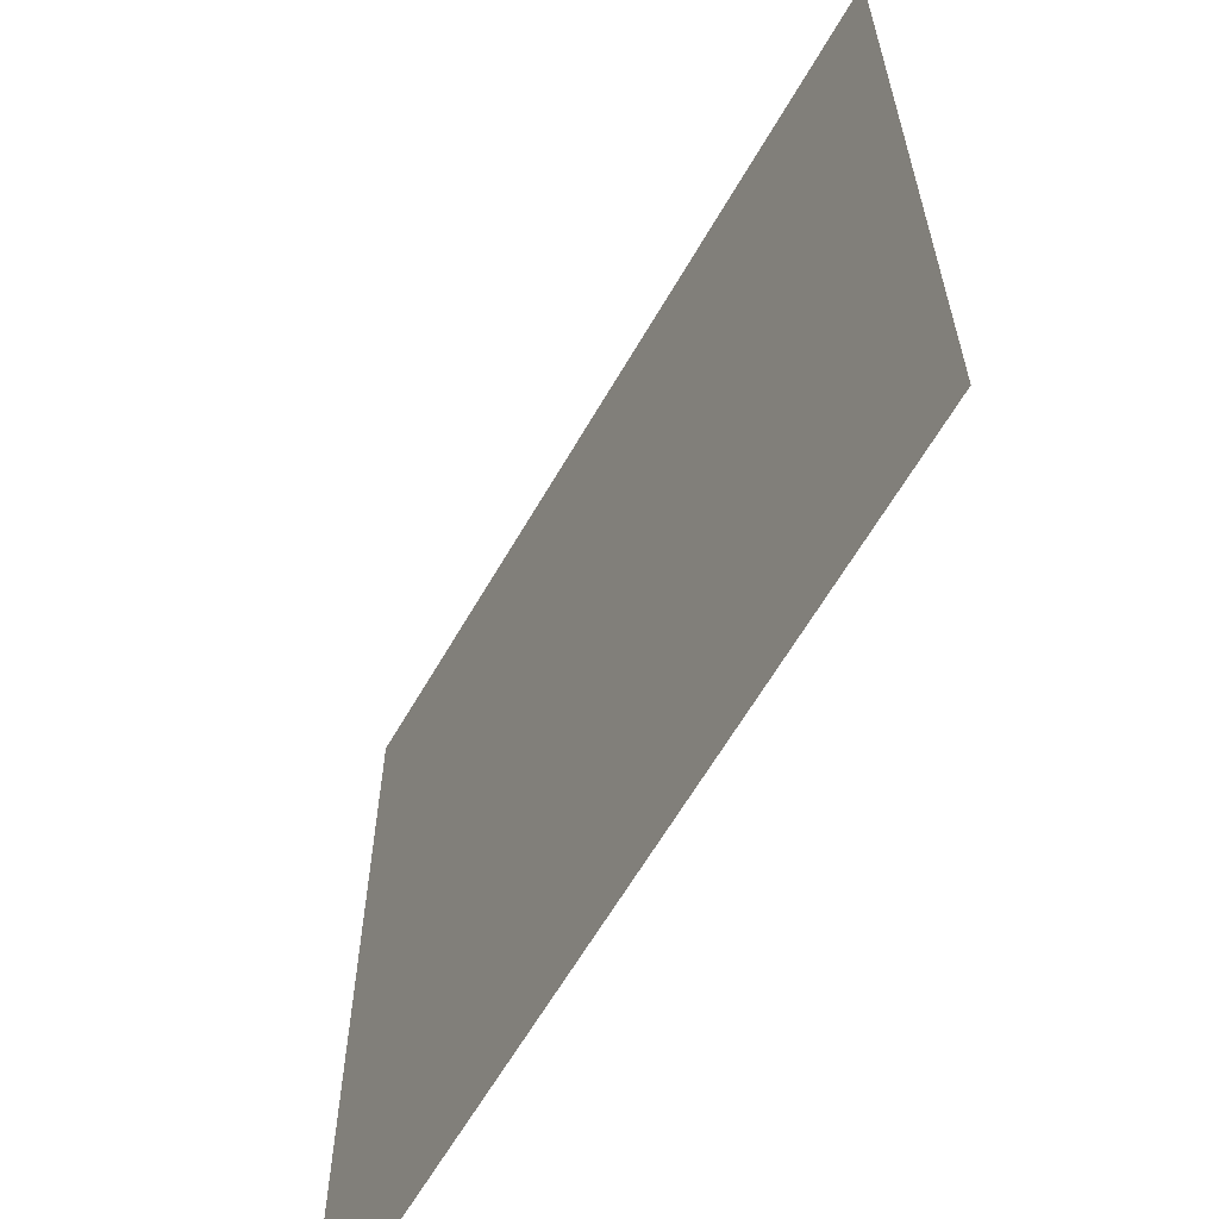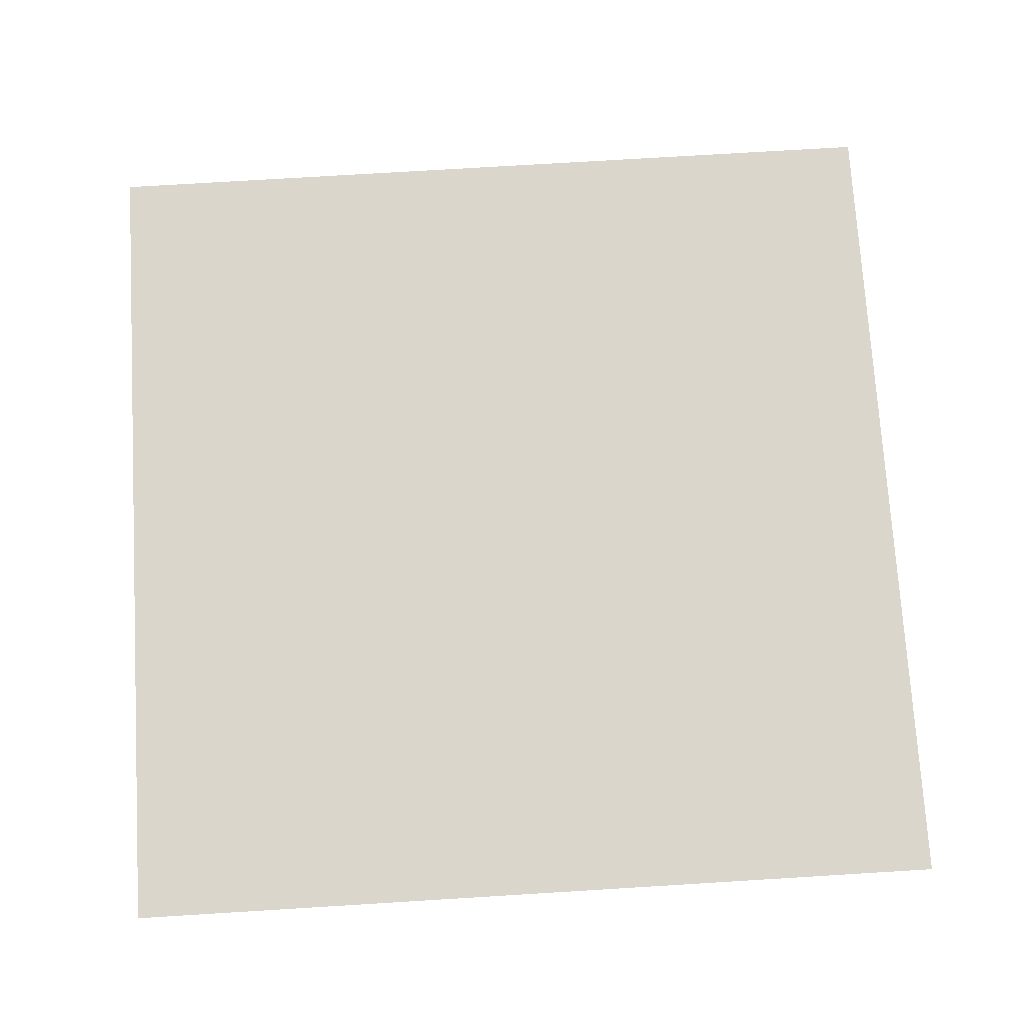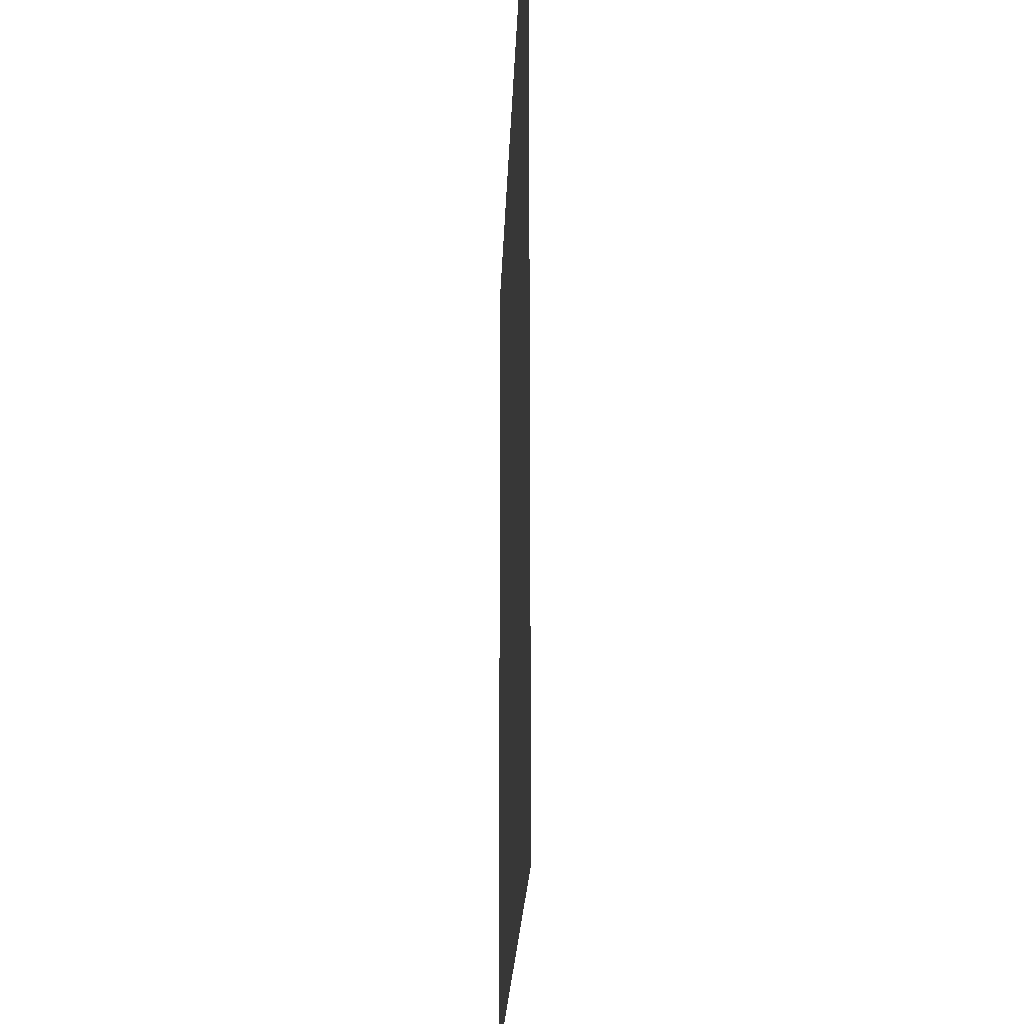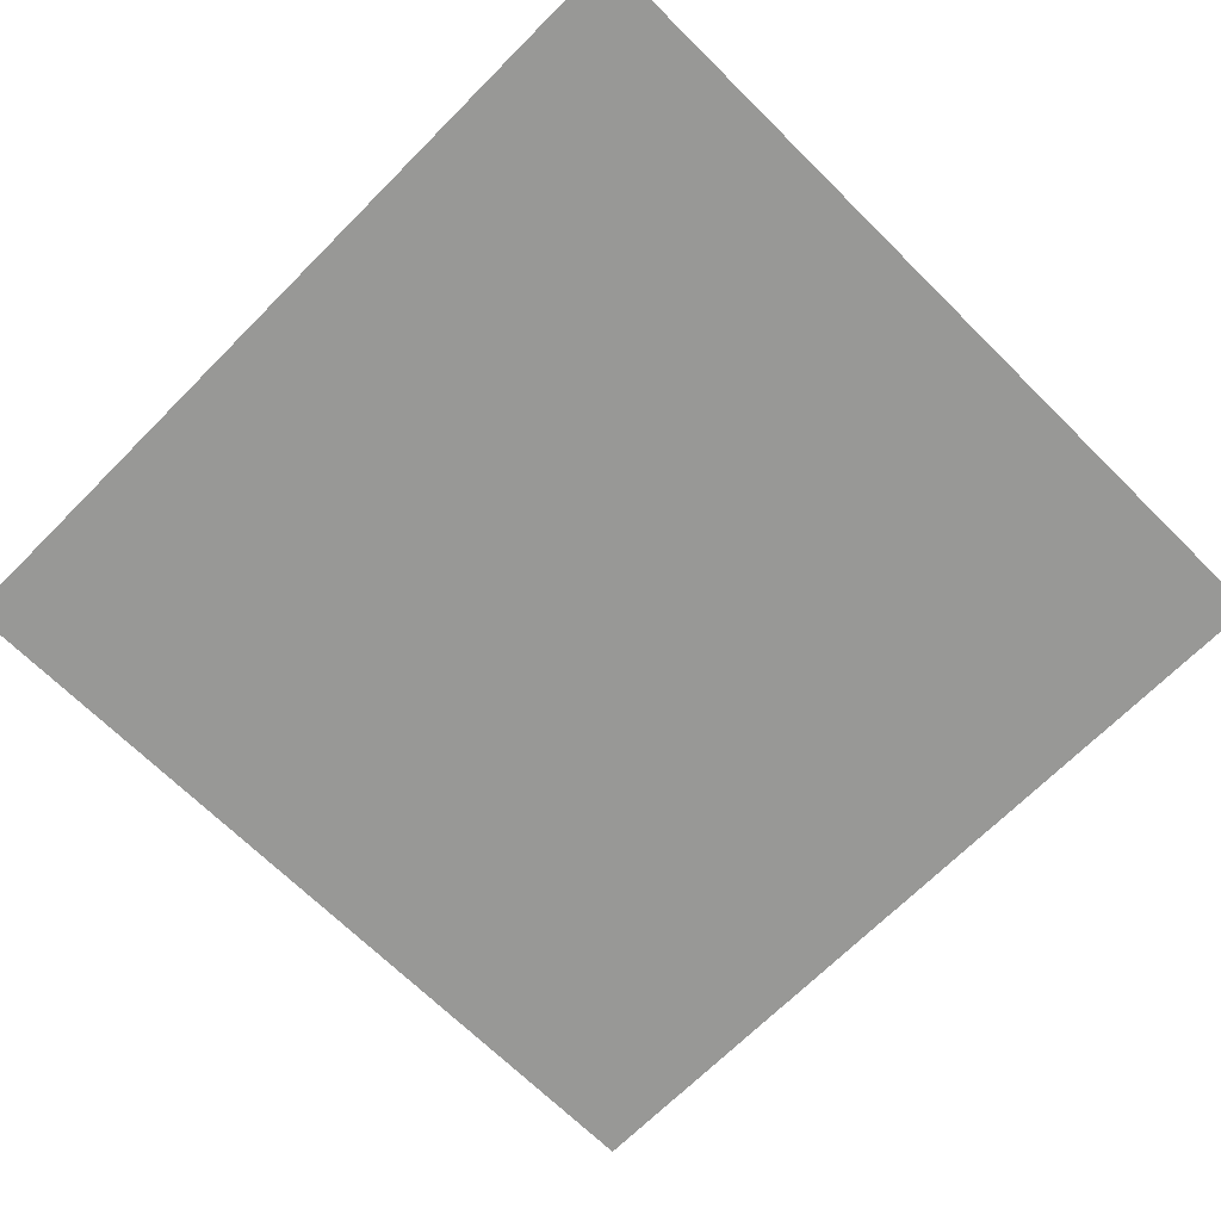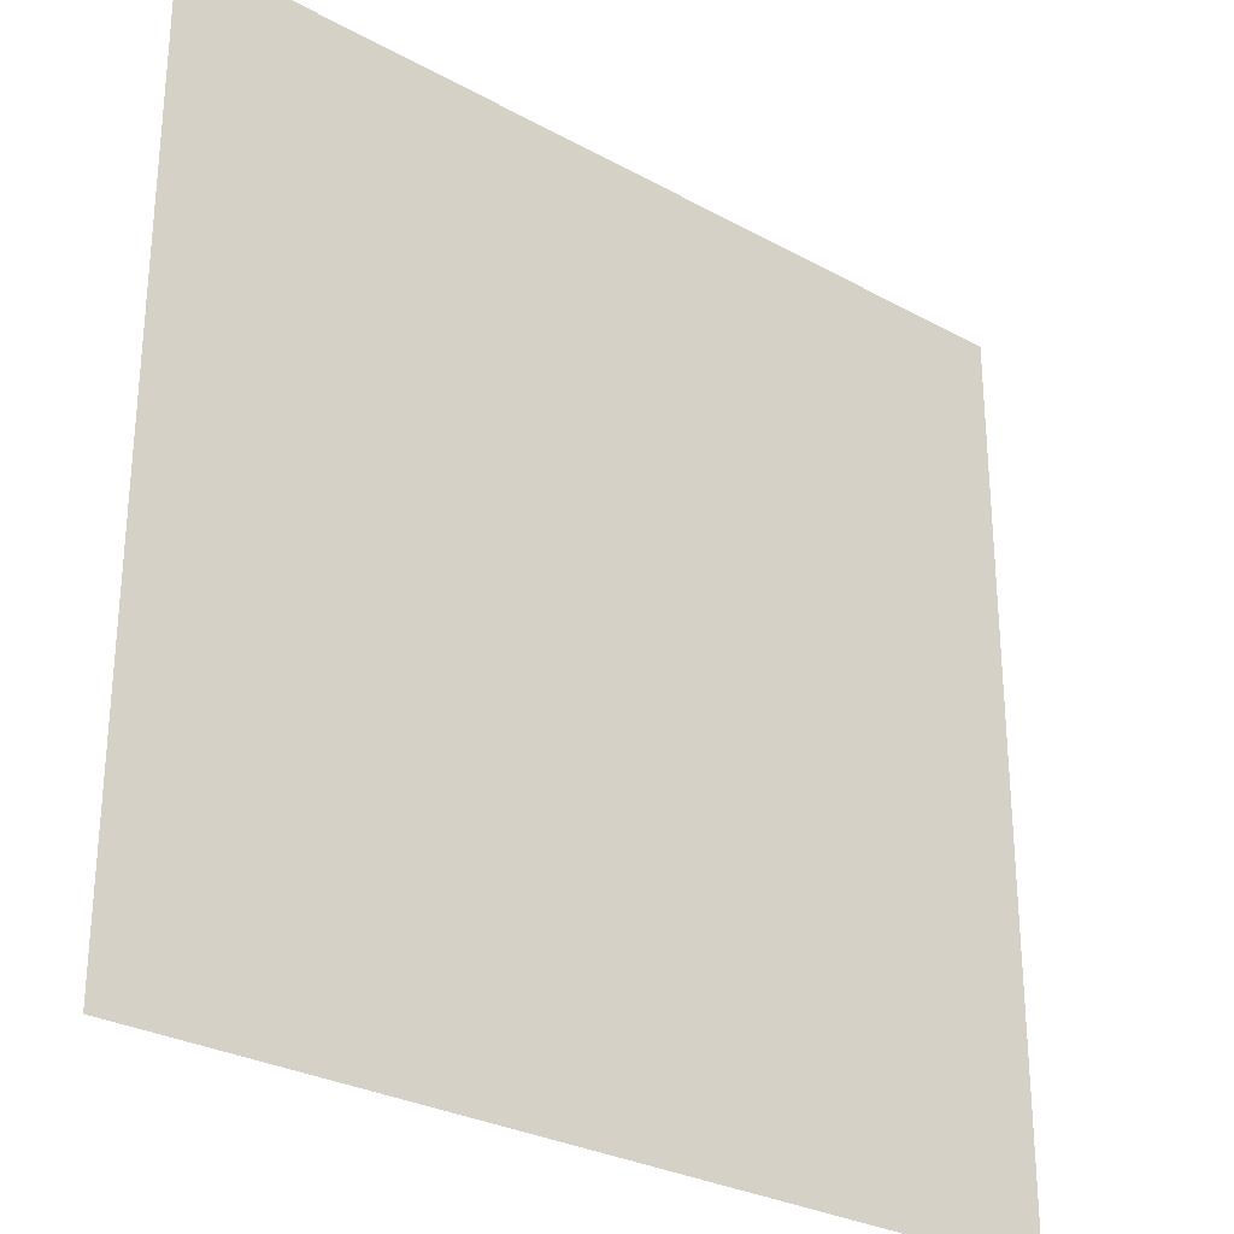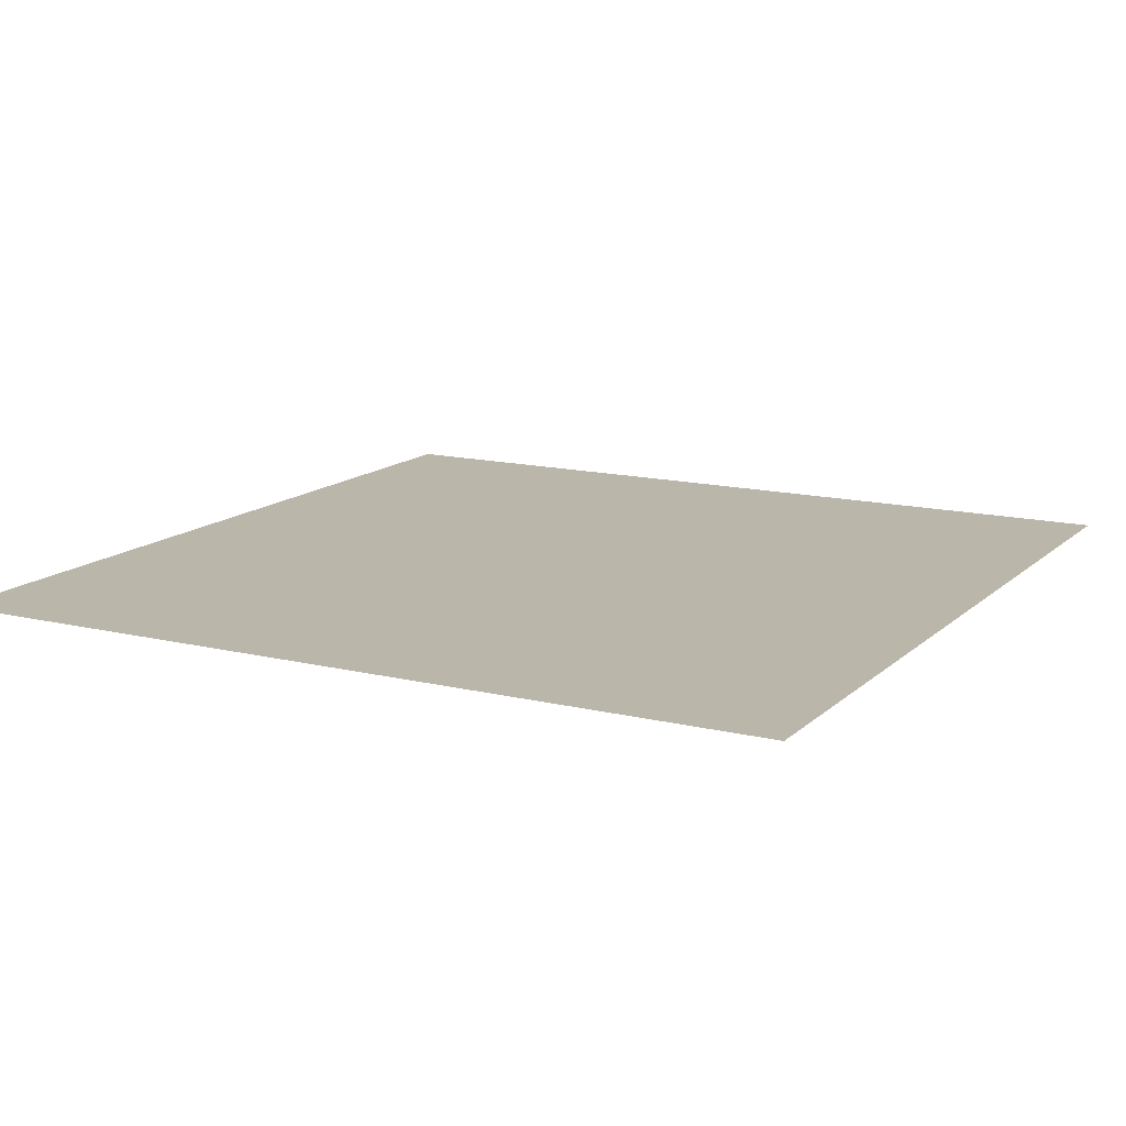
<metadata>
{"format":"obj","ext":"obj","renderer":"f3d","projection":"perspective","resolution":1024,"background":"white","views":[{"elev":-62.6,"azim":-119.9,"up":"+Z"},{"elev":74.0,"azim":86.5,"up":"+Y"},{"elev":-20.9,"azim":-91.8,"up":"+Z"},{"elev":-68.5,"azim":-44.8,"up":"+Y"},{"elev":-28.6,"azim":-39.6,"up":"+Z"},{"elev":13.9,"azim":-61.6,"up":"+Y"}]}
</metadata>
<code>
o Cube
v 4 0 -4
v 0 0 -4
v 4 0 0
v 0 0 0
f 4 3 1 2

</code>
